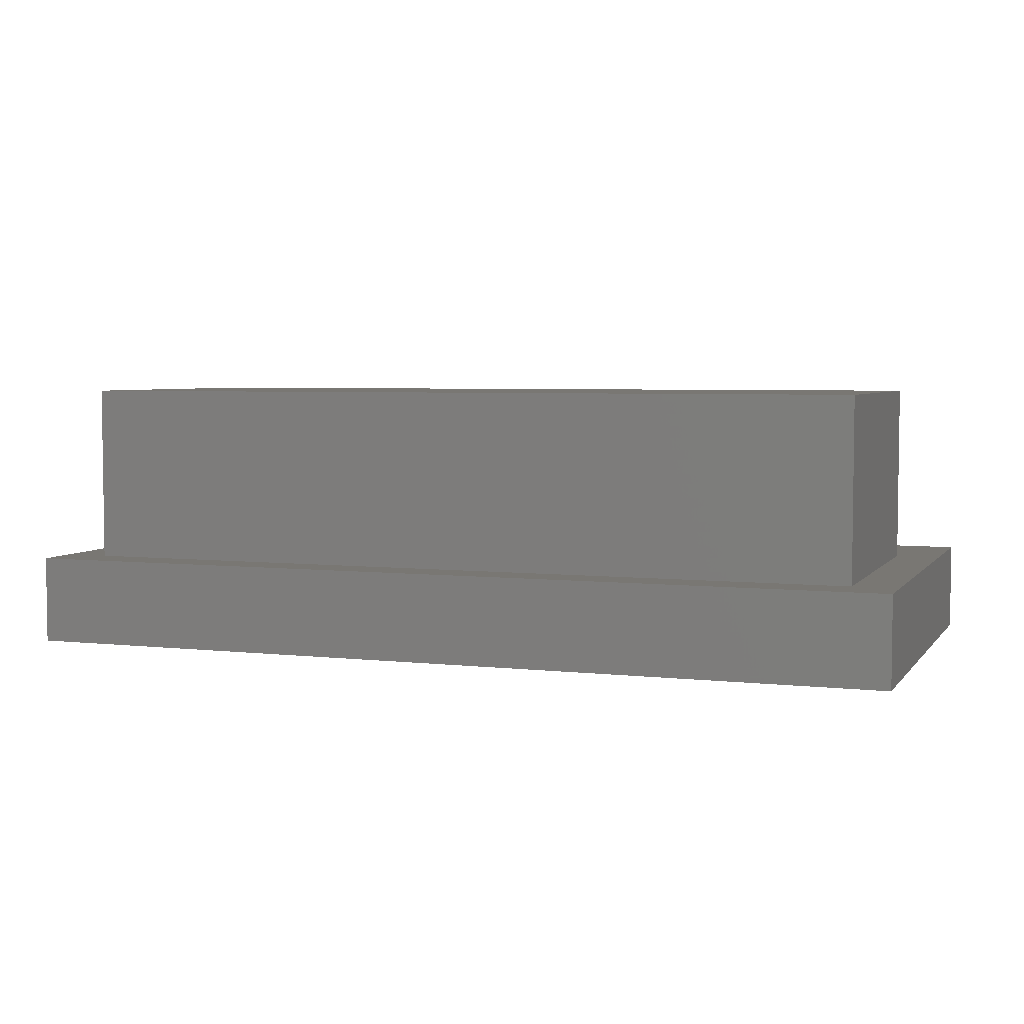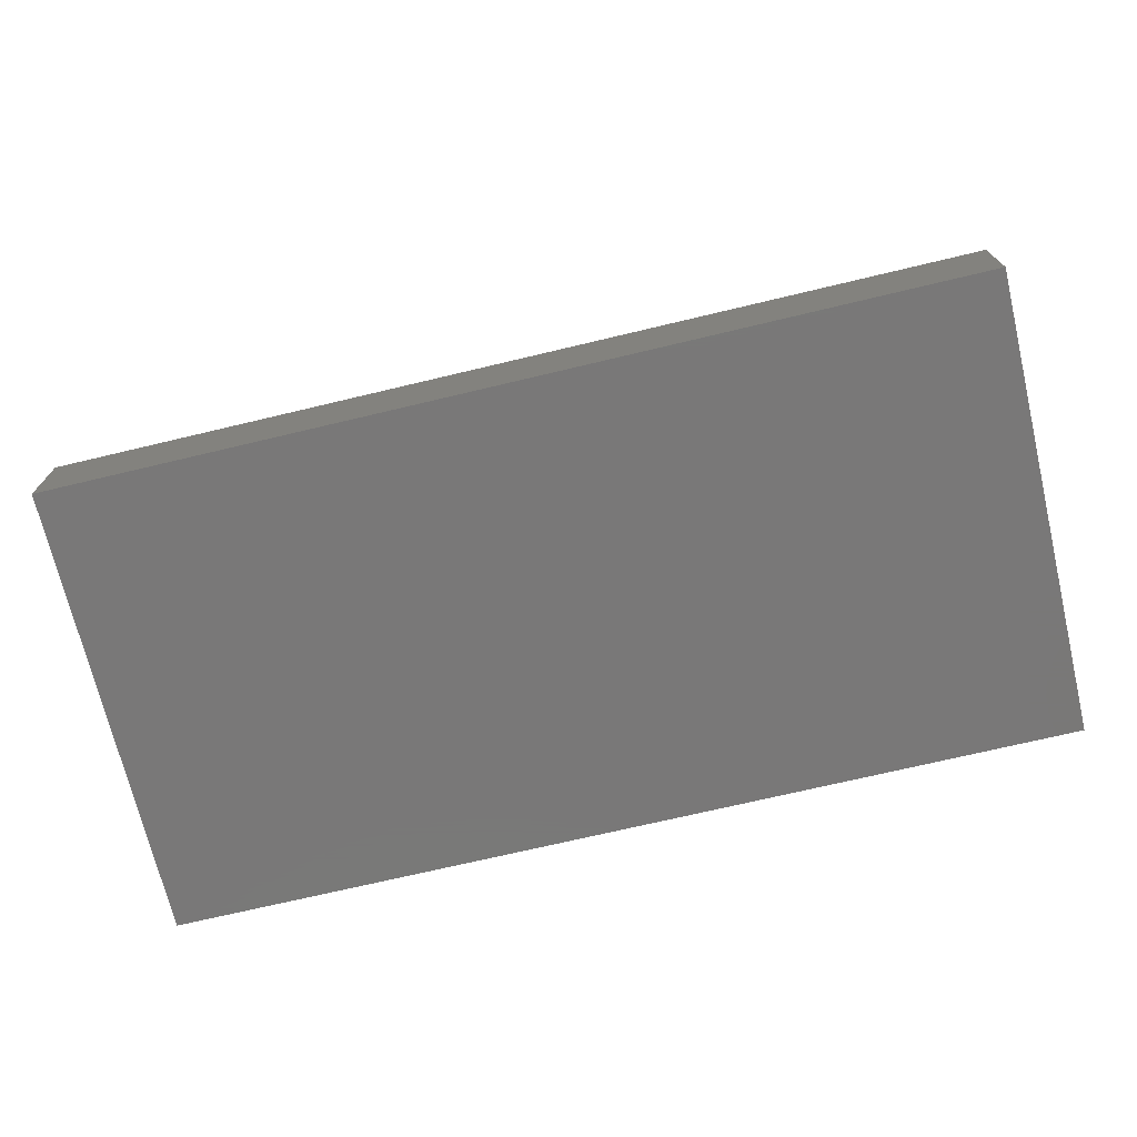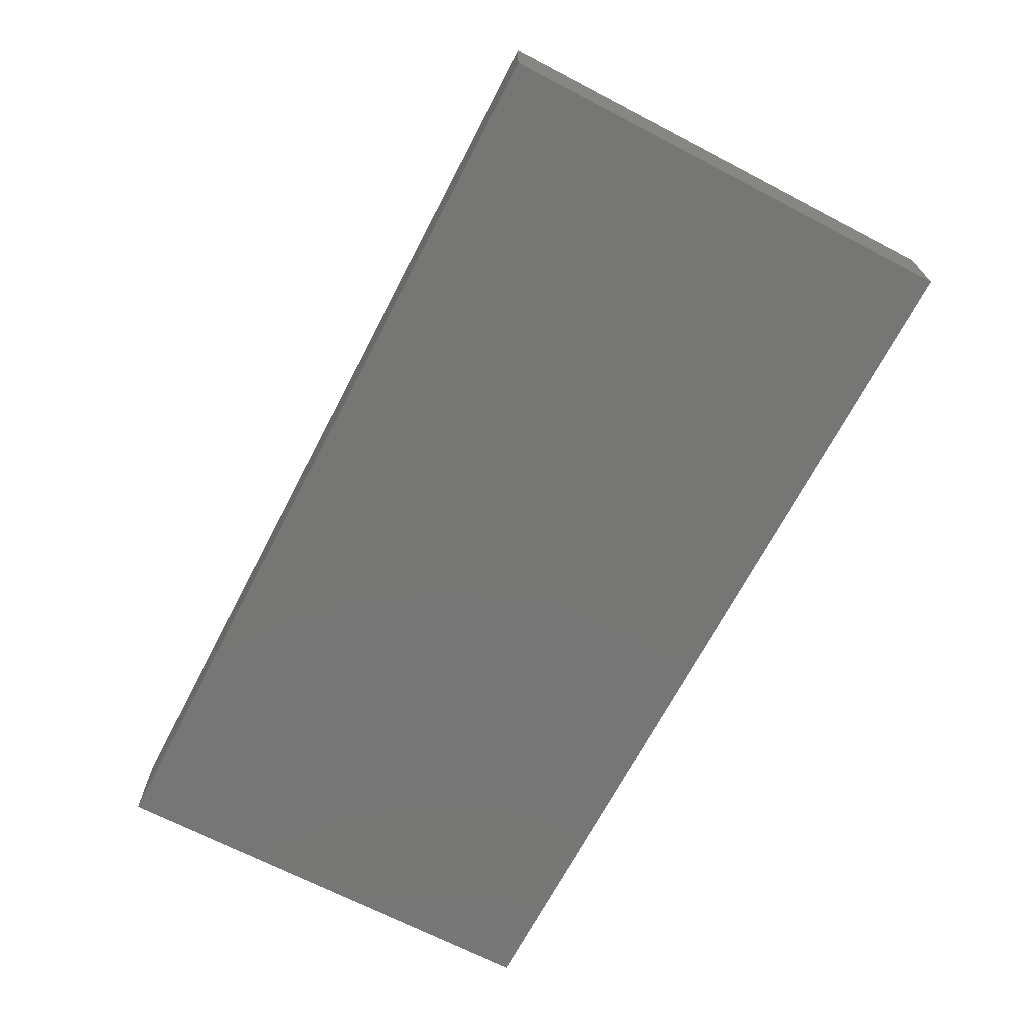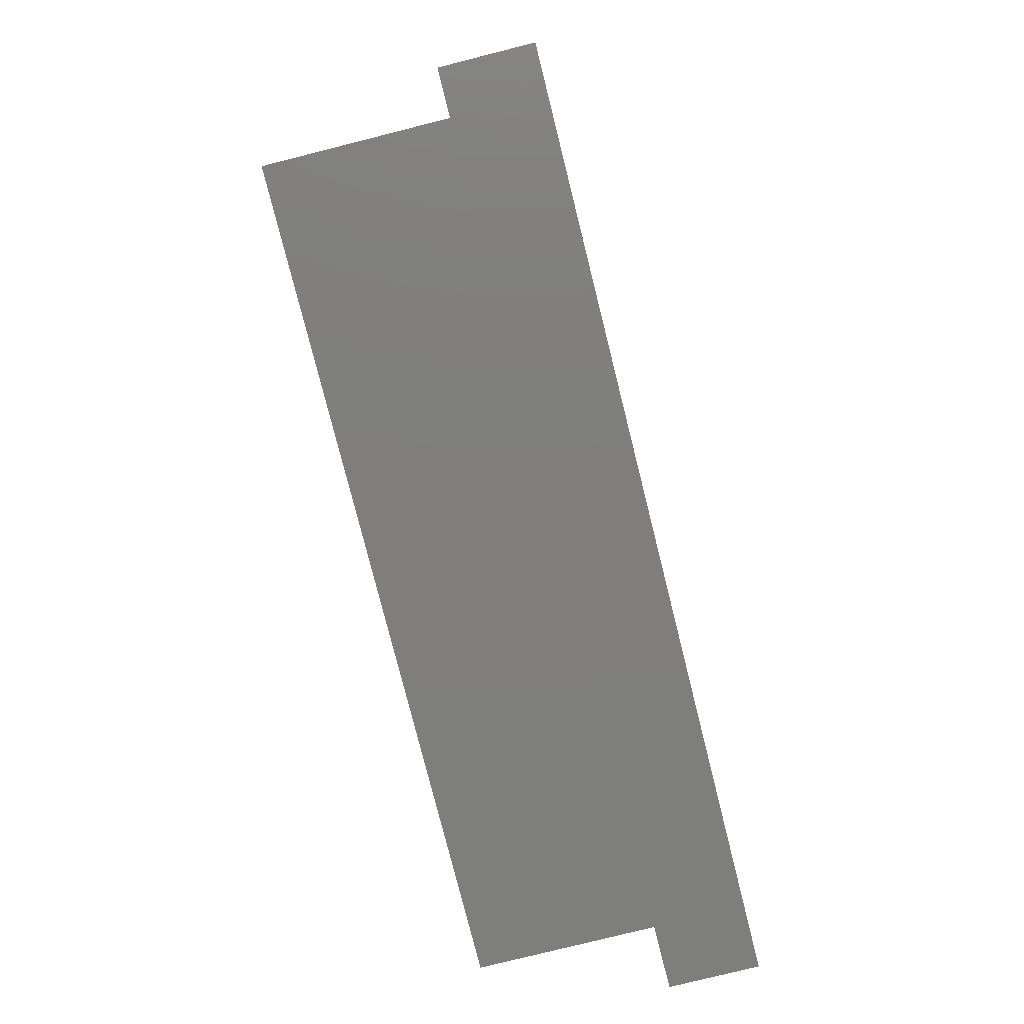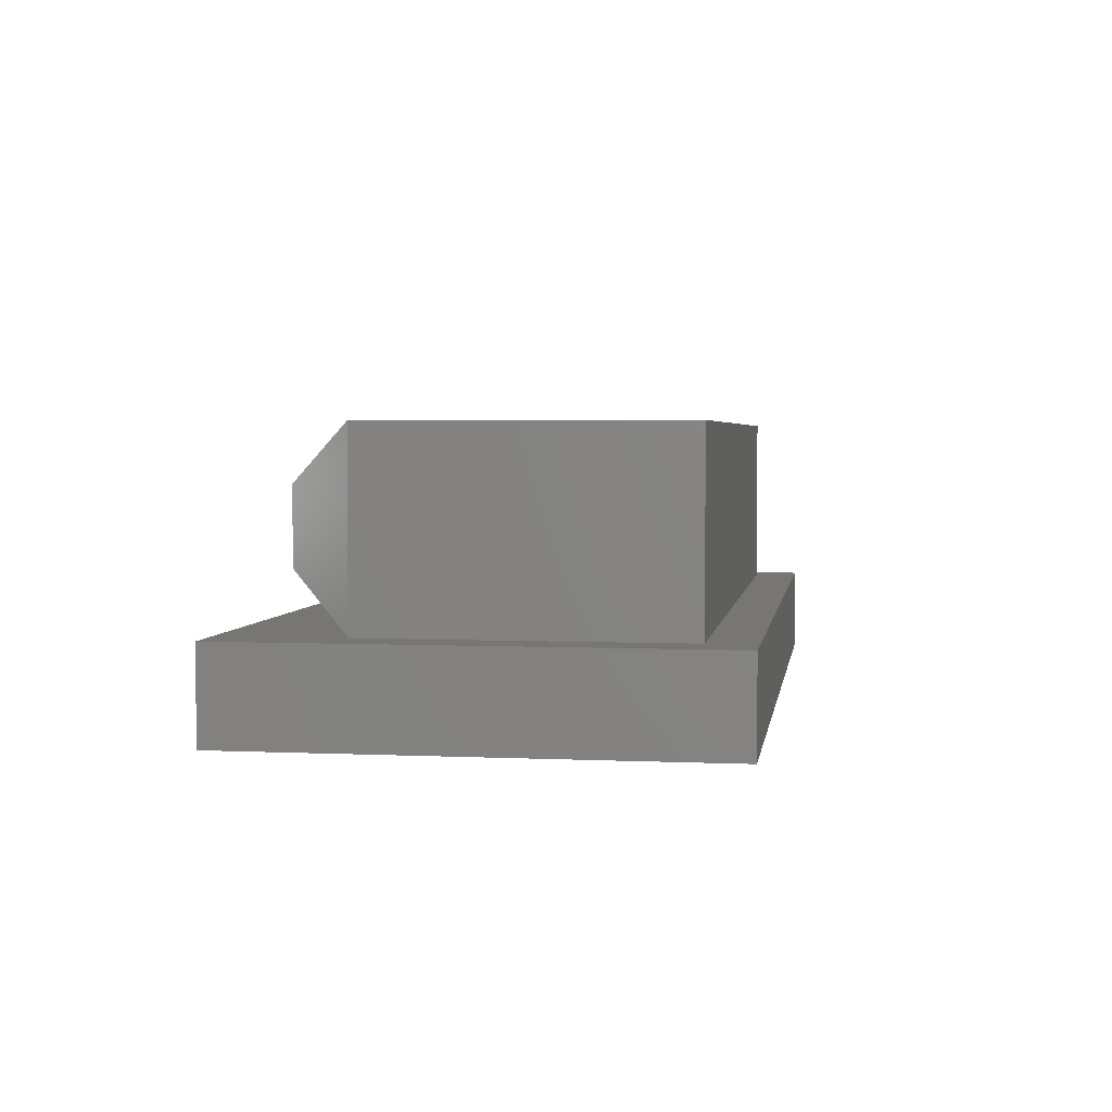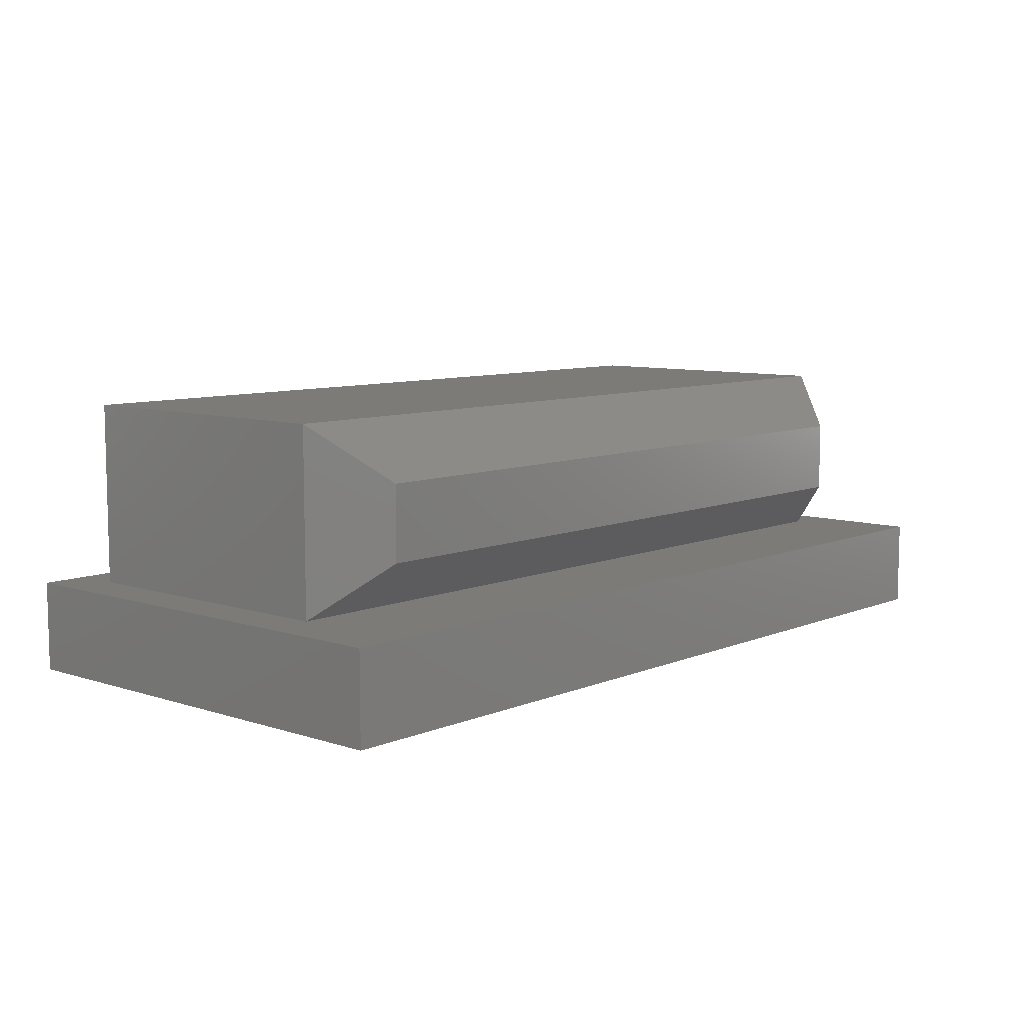
<metadata>
{"format":"stl","ext":"stl","renderer":"f3d","projection":"perspective","resolution":1024,"background":"white","views":[{"elev":4.6,"azim":20.0,"up":"+Z"},{"elev":-71.4,"azim":13.4,"up":"+Z"},{"elev":-68.6,"azim":62.5,"up":"+Z"},{"elev":-78.3,"azim":104.1,"up":"+Y"},{"elev":3.4,"azim":-81.3,"up":"+Z"},{"elev":8.3,"azim":131.6,"up":"+Z"}]}
</metadata>
<code>
# stl→obj: 20 verts, 36 faces
v 0.75 -0.3516 0
v 0.7109 -0.3125 -4.353e-17
v -0.03906 -0.3516 0
v 0 -0.3125 0
v -0.03906 0.04712 0
v 0 -0.05469 0
v 0.75 0.04712 0
v 0.7109 -0.05469 -4.006e-17
v 0.6641 0 0.04688
v 0.7109 -0.05469 0.1572
v 0.6641 0 0.1103
v 0.04688 0 0.04688
v 9.623e-18 -0.05469 0.1572
v 0.04688 0 0.1103
v 9.623e-18 -0.3125 0.1572
v 0.7109 -0.3125 0.1572
v -0.03906 -0.3516 -0.07812
v -0.03906 0.04712 -0.07812
v 0.75 -0.3516 -0.07812
v 0.75 0.04712 -0.07812
f 1 2 3
f 3 2 4
f 3 4 5
f 5 4 6
f 5 6 7
f 7 6 8
f 7 8 1
f 1 8 2
f 8 9 10
f 10 9 11
f 6 12 8
f 8 12 9
f 13 14 6
f 6 14 12
f 13 6 15
f 15 6 4
f 8 10 2
f 2 10 16
f 4 2 15
f 15 2 16
f 17 18 19
f 19 18 20
f 18 17 5
f 5 17 3
f 20 18 7
f 7 18 5
f 19 20 1
f 1 20 7
f 17 19 3
f 3 19 1
f 12 14 9
f 9 14 11
f 16 10 15
f 15 10 13
f 10 11 13
f 13 11 14

</code>
